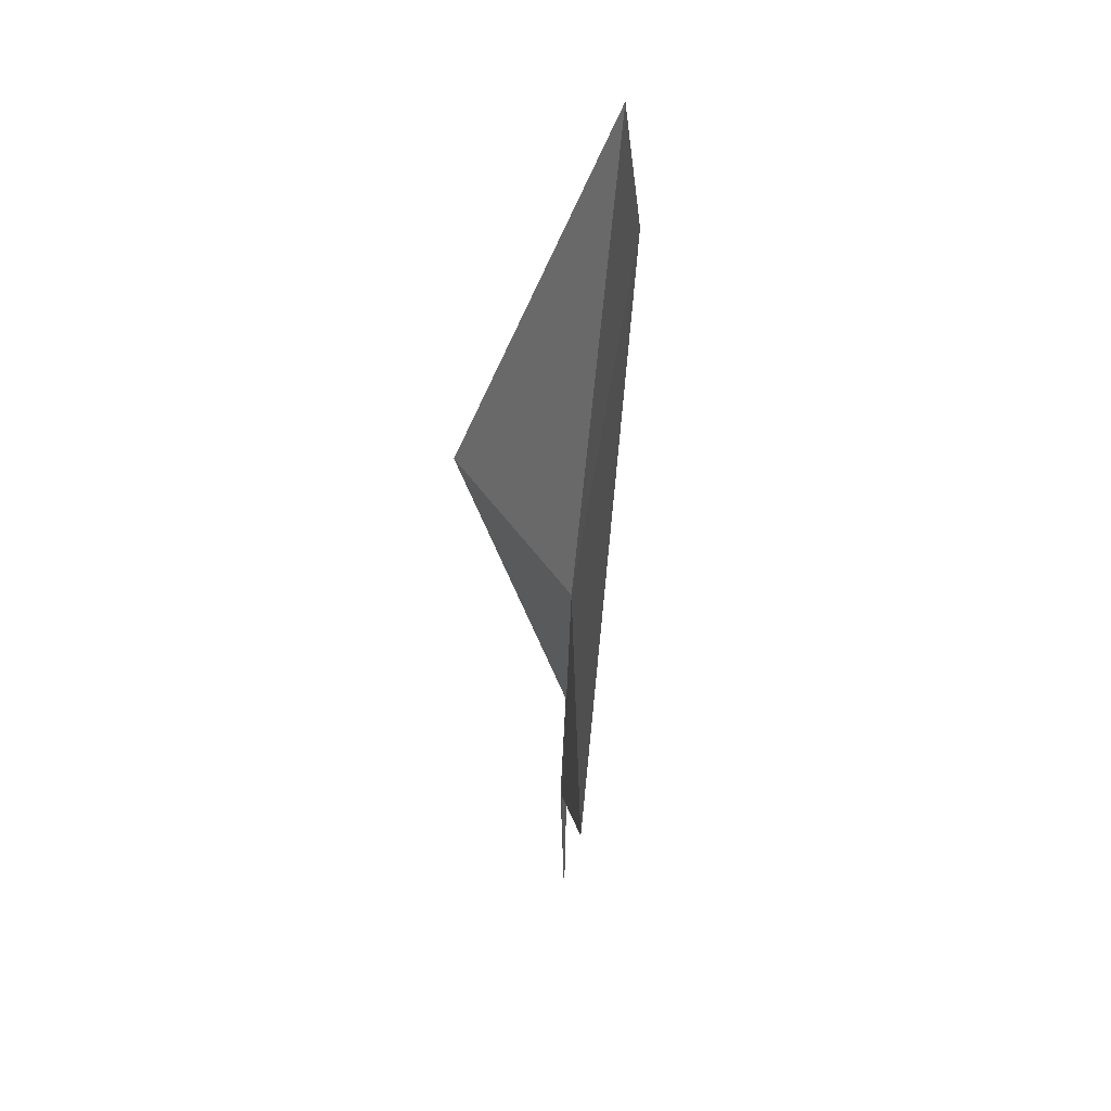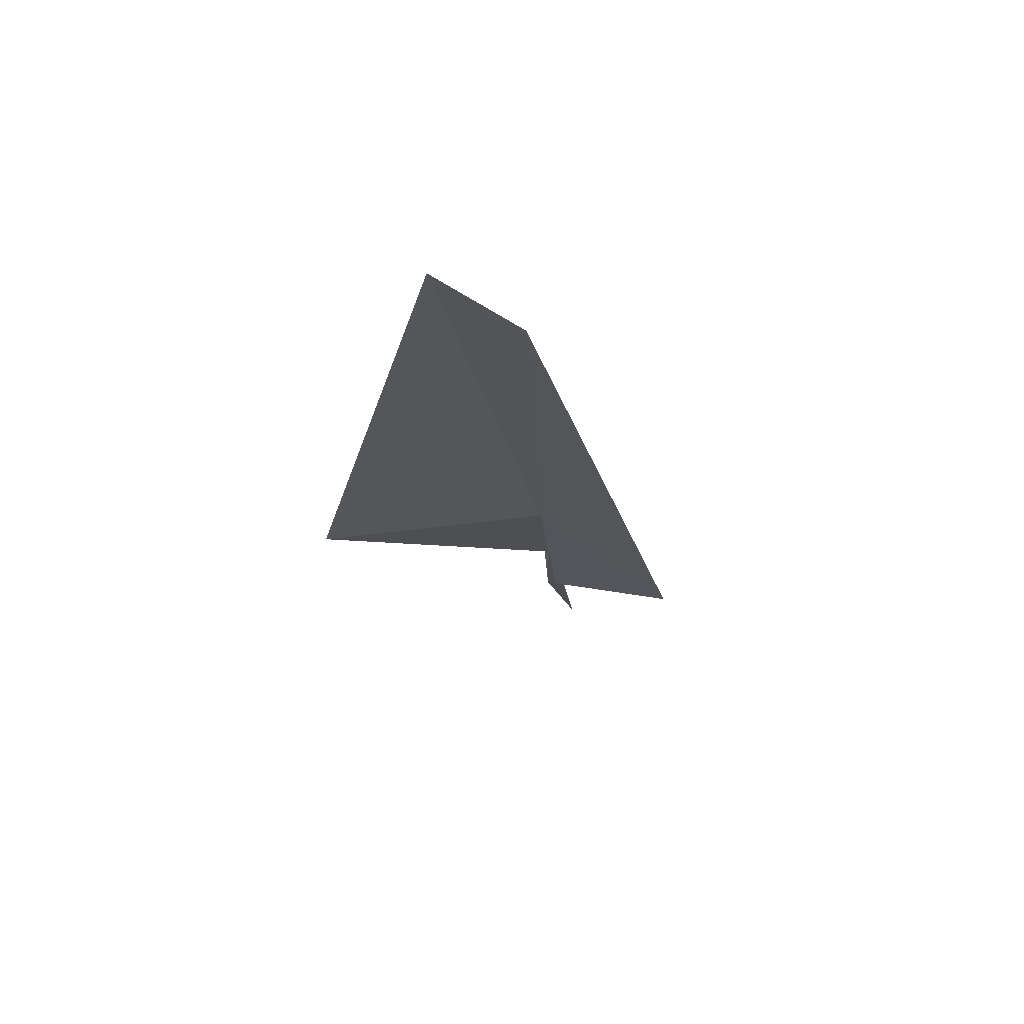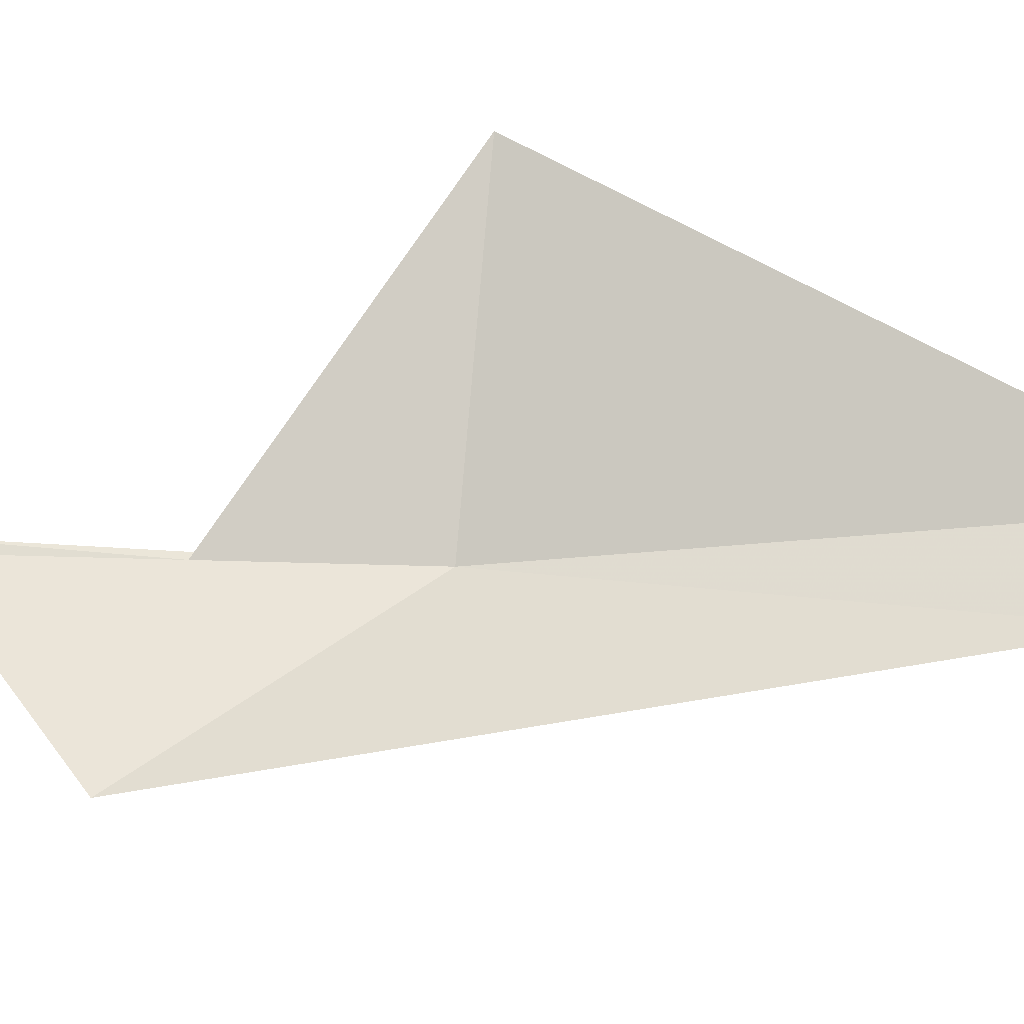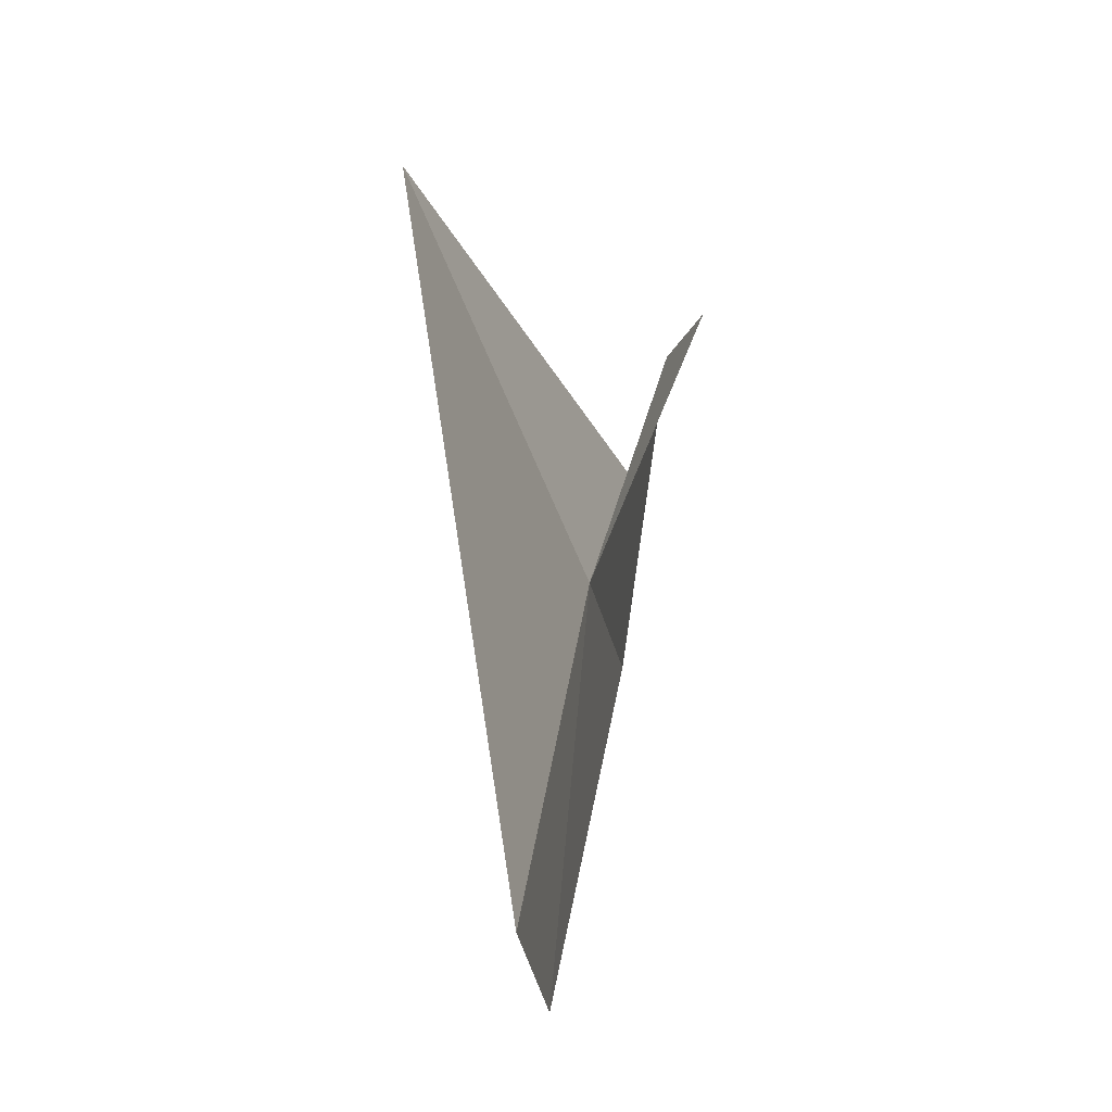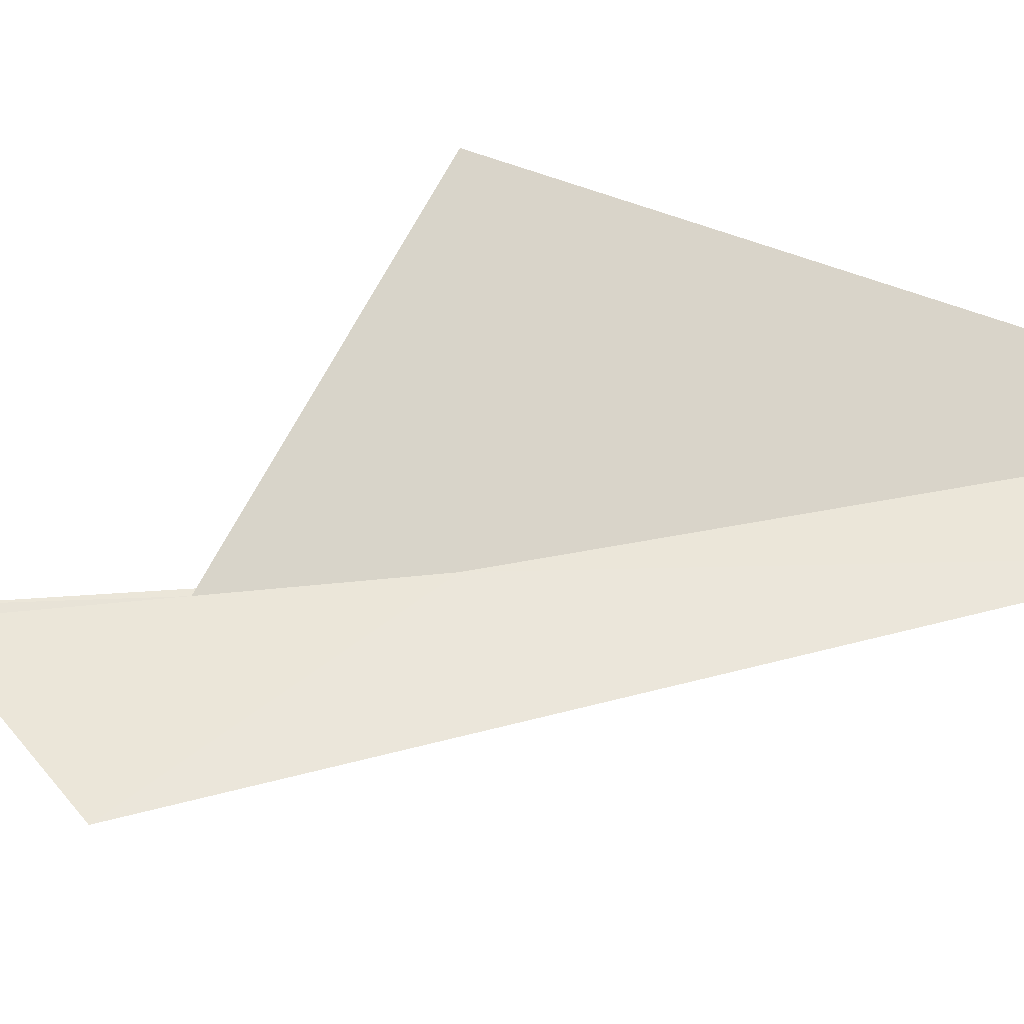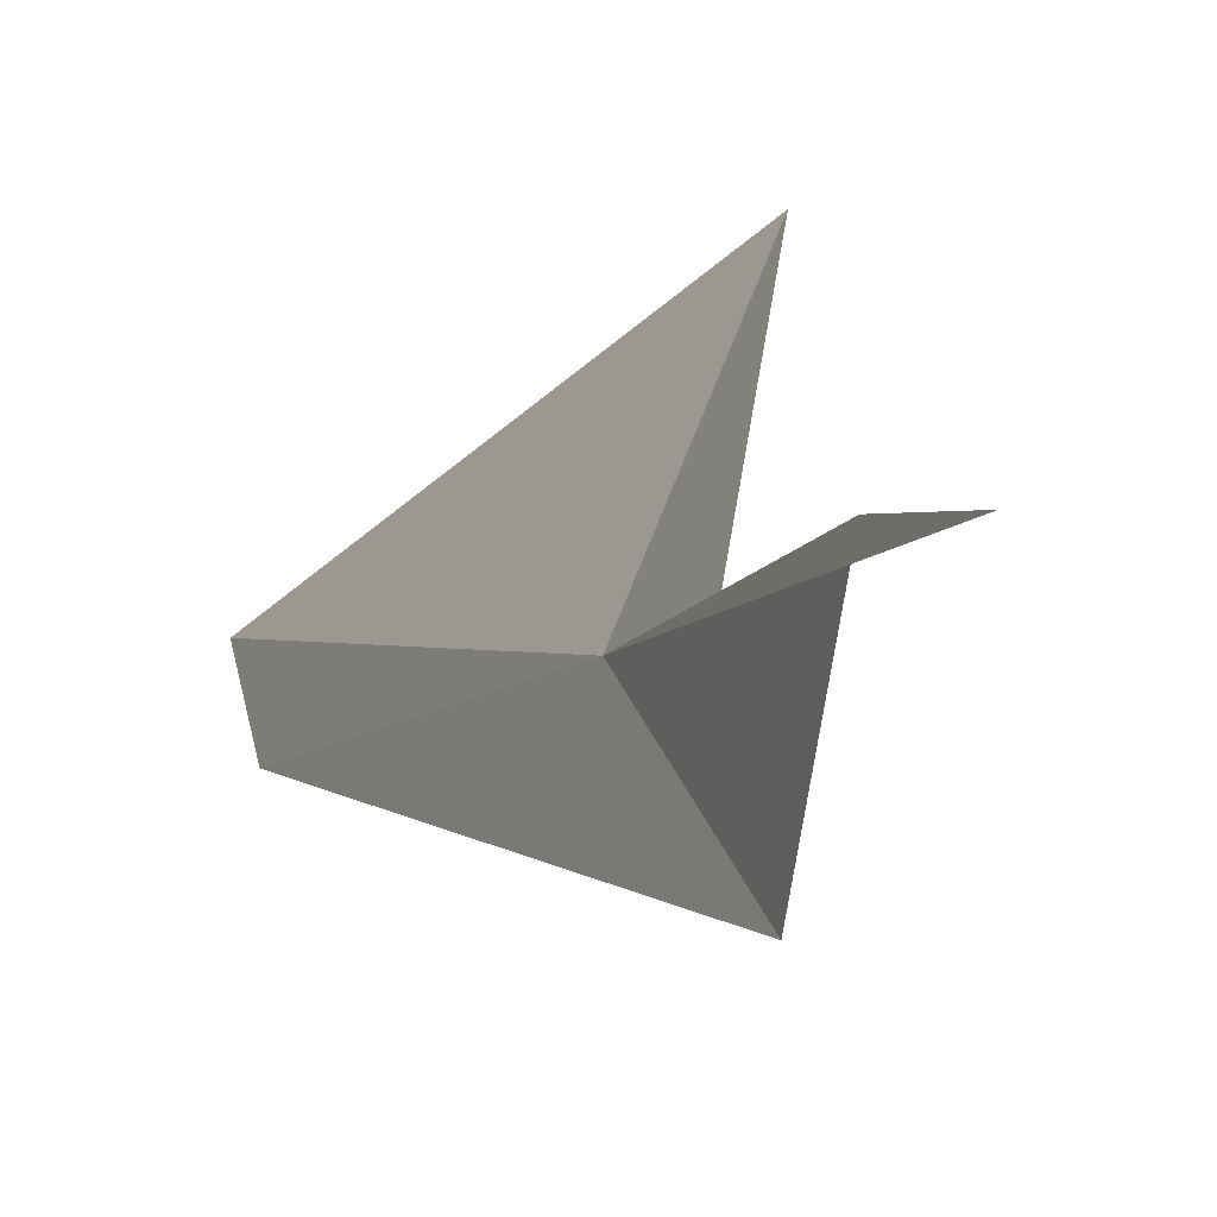
<metadata>
{"format":"obj","ext":"obj","renderer":"f3d","projection":"perspective","resolution":1024,"background":"white","views":[{"elev":44.0,"azim":-9.6,"up":"+Z"},{"elev":76.6,"azim":-74.5,"up":"+Z"},{"elev":-31.2,"azim":-99.7,"up":"+Y"},{"elev":29.6,"azim":11.8,"up":"+Y"},{"elev":-37.0,"azim":-86.2,"up":"+Y"},{"elev":-15.6,"azim":163.2,"up":"+Y"}]}
</metadata>
<code>
v 127.3 98.16 12.39
v 127.3 98.01 10.83
v 127.2 97.96 9.183
v 127.1 96.38 10.36
v 127.2 97.85 9.265
v 128.1 98.59 16.9
v 128.1 99.58 17.71
v 126.3 100.6 12.45
v 127.2 97.85 9.235
v 127.2 97.85 9.205
v 127.2 97.55 7.706
f 1 4 5
f 1 7 6
f 1 6 4
f 1 5 9
f 1 10 11
f 1 11 3
f 1 9 10
f 1 3 2
f 1 2 8
f 1 8 7

</code>
